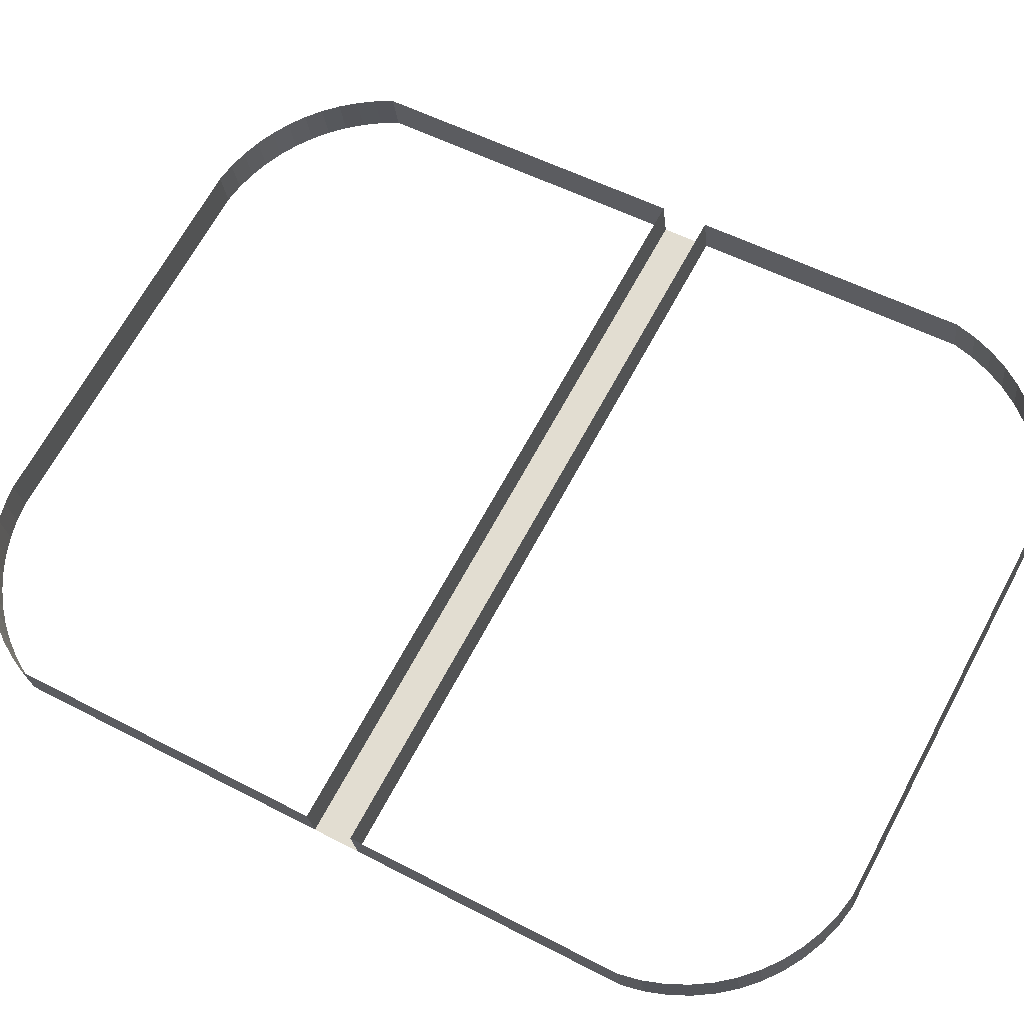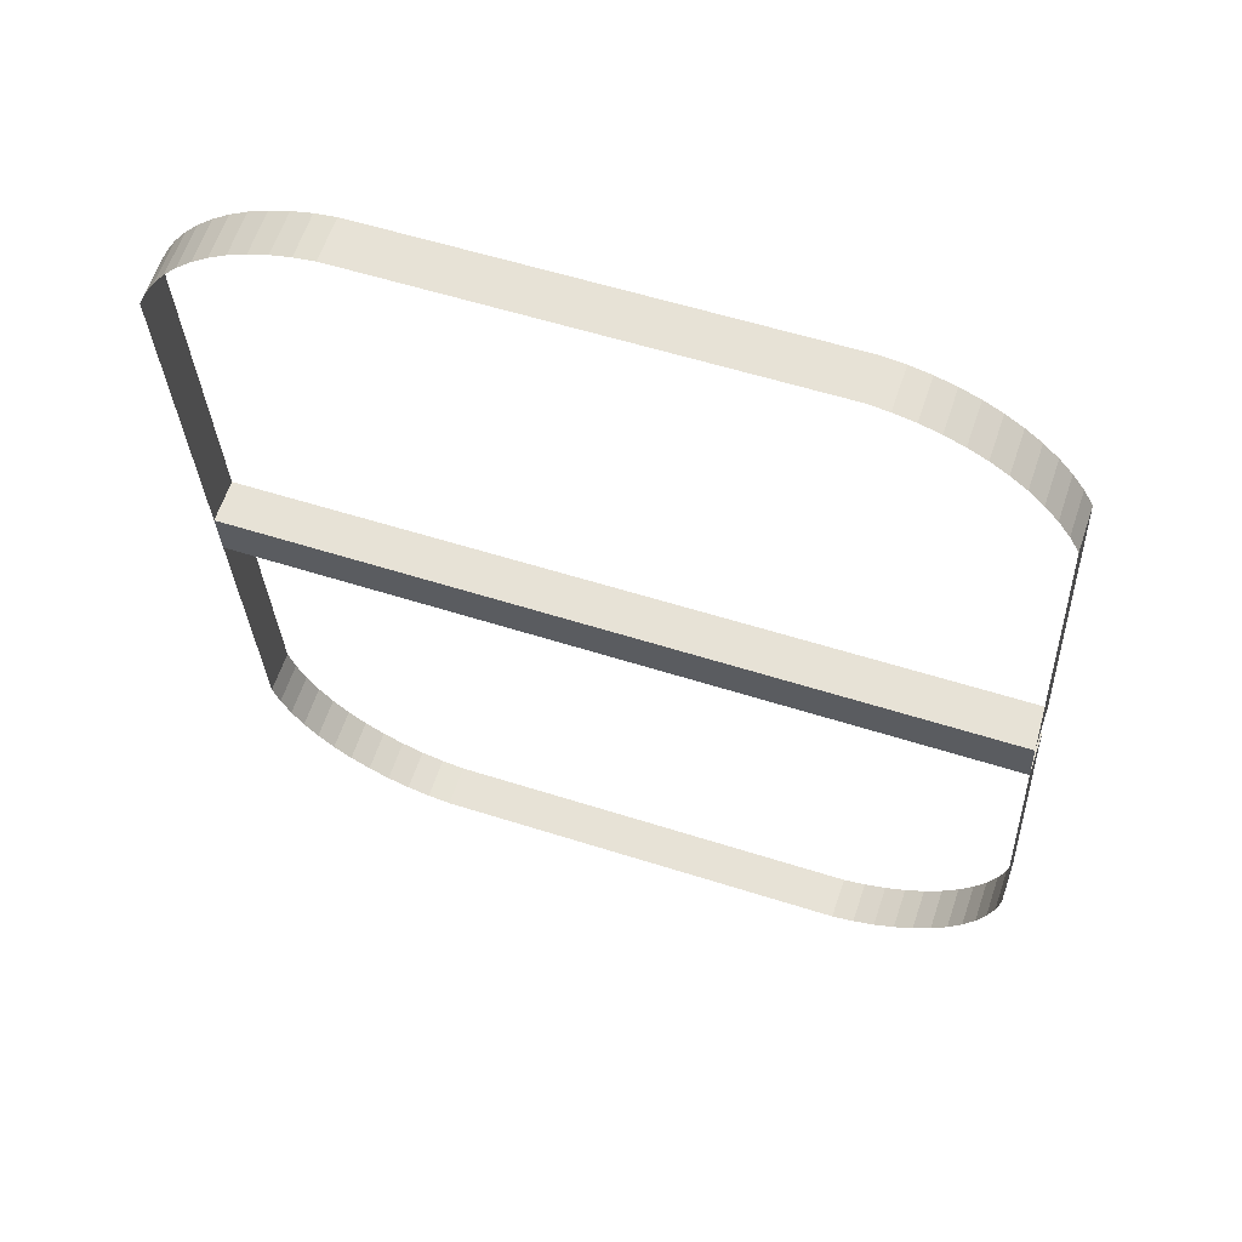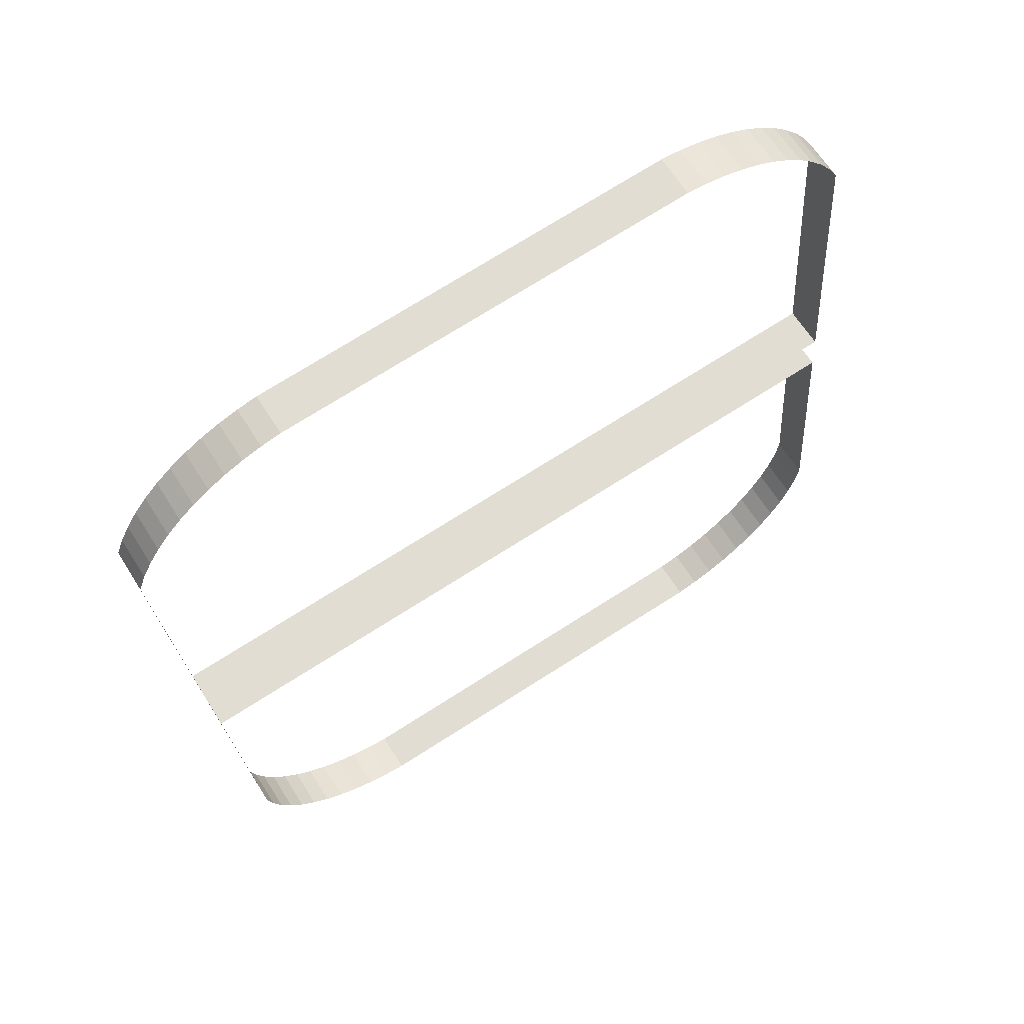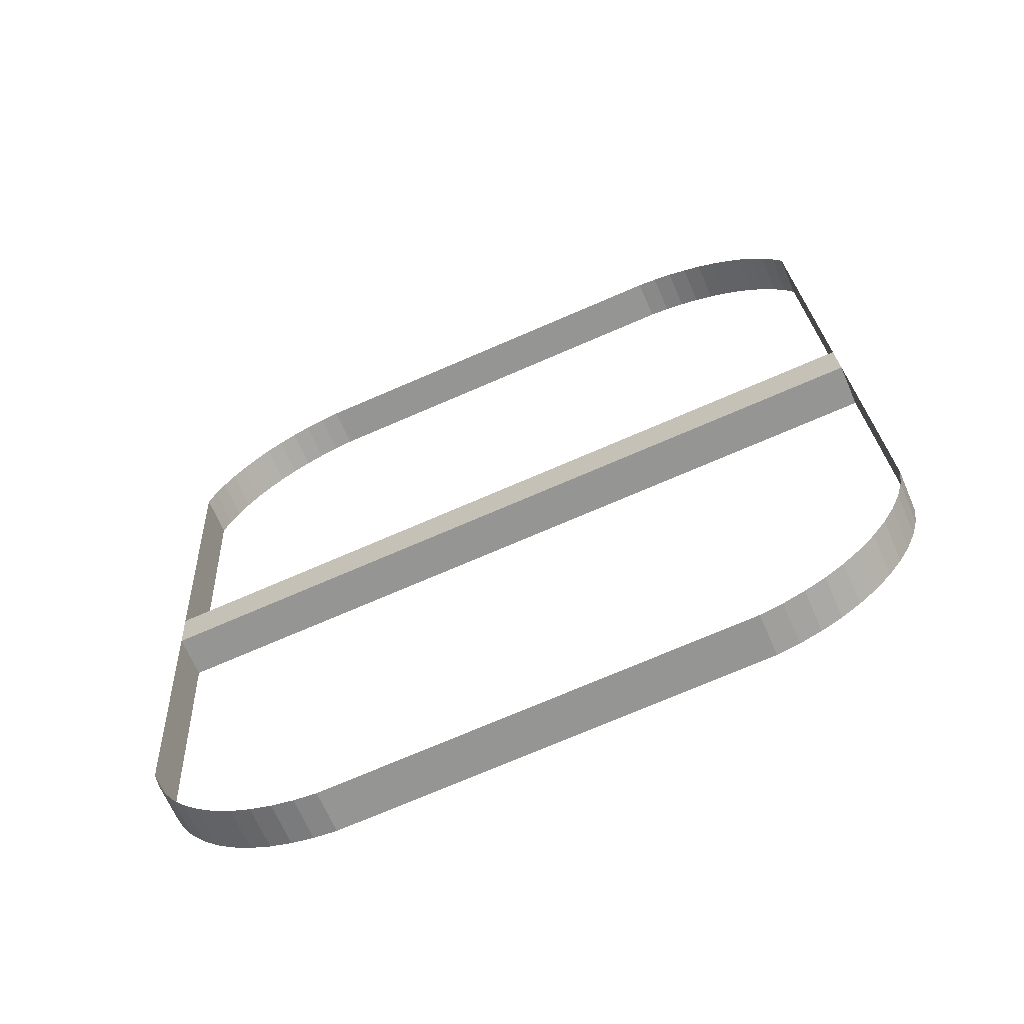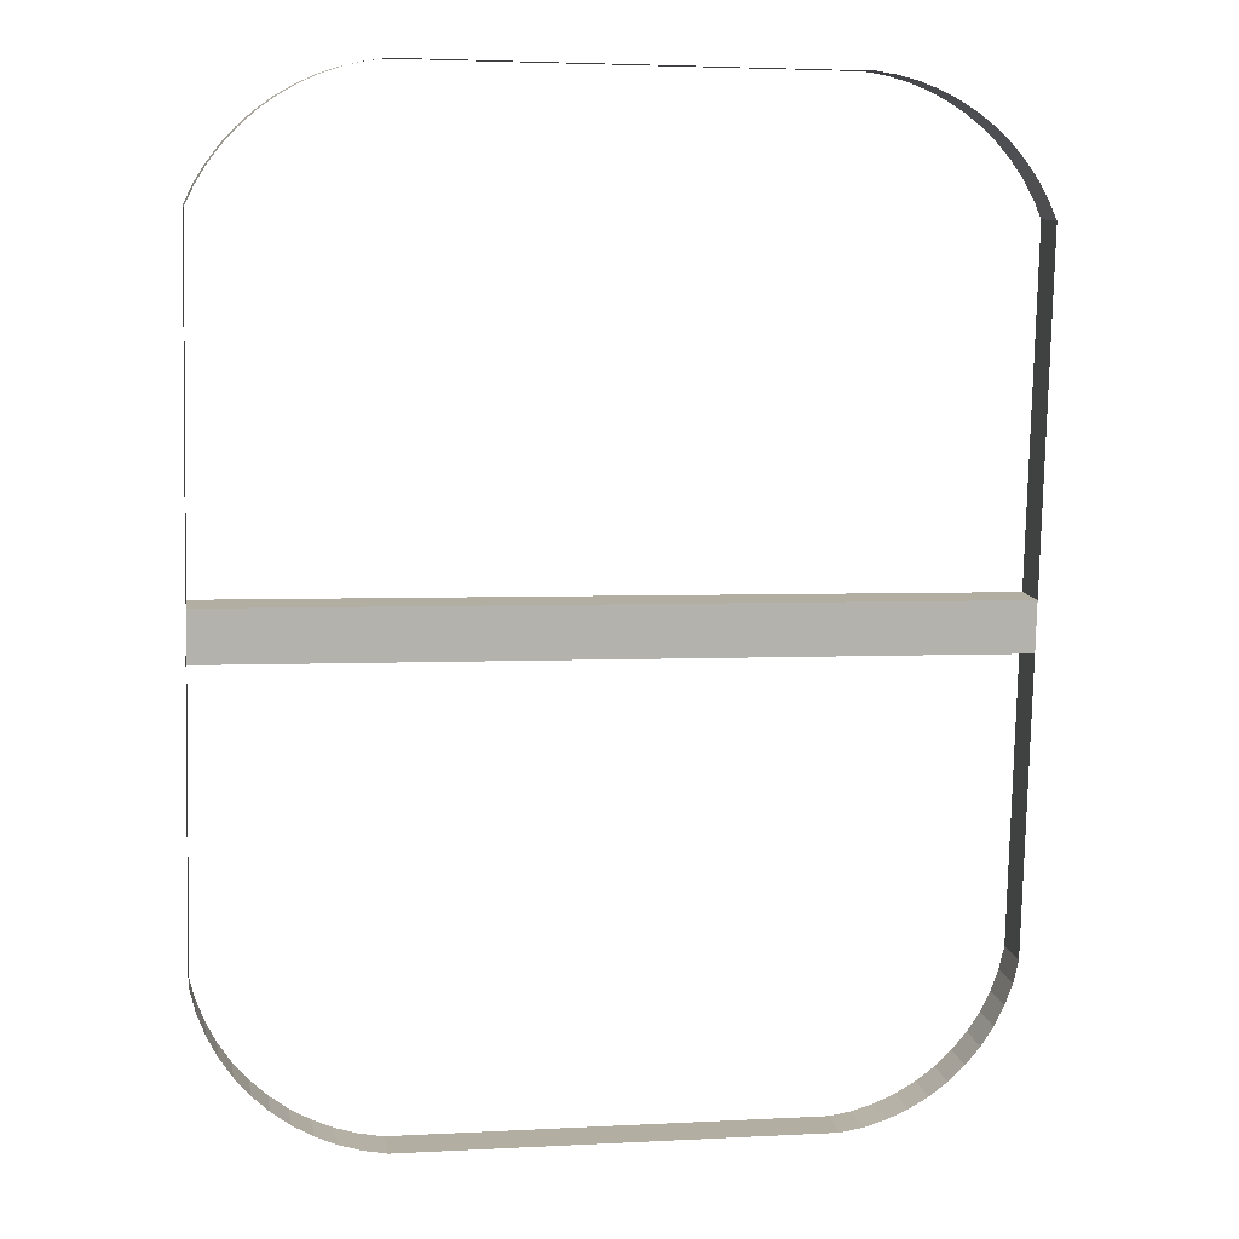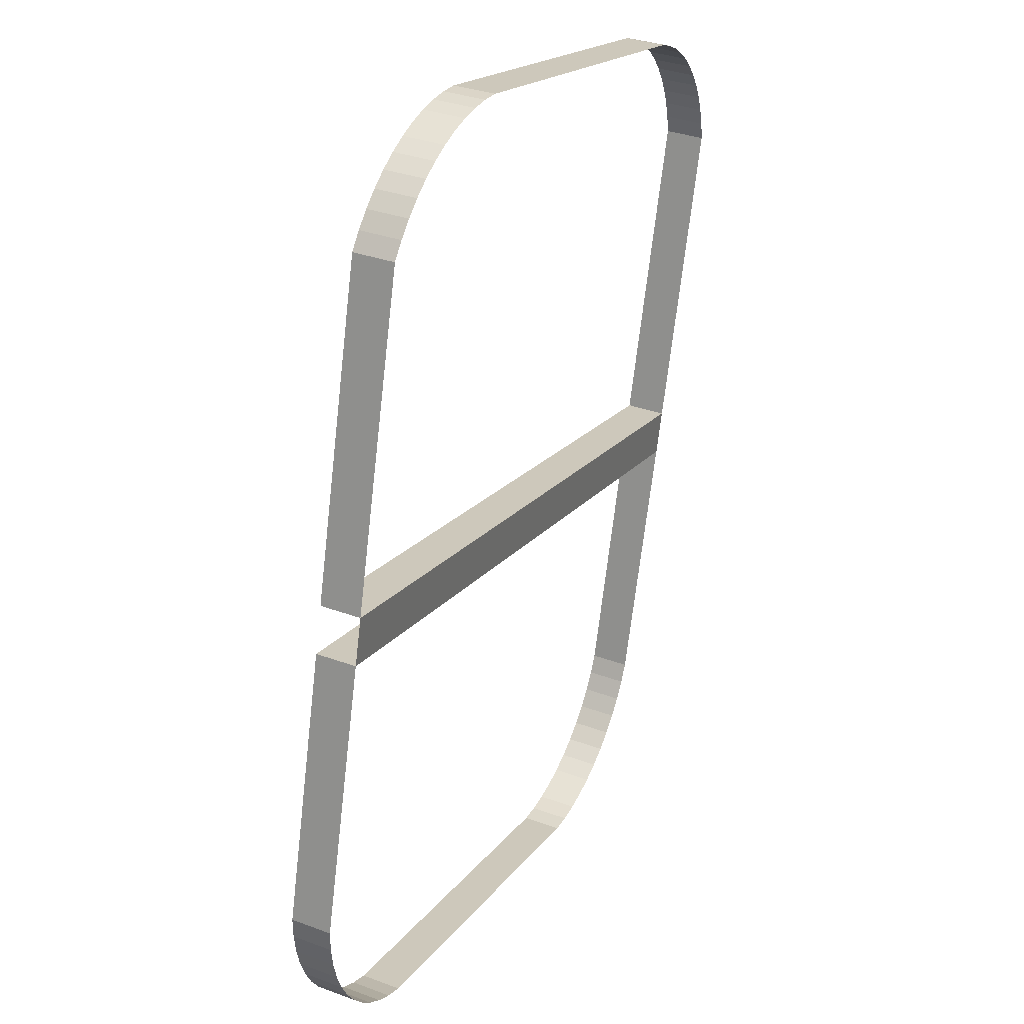
<metadata>
{"format":"obj","ext":"obj","renderer":"f3d","projection":"perspective","resolution":1024,"background":"white","views":[{"elev":68.1,"azim":118.4,"up":"+Y"},{"elev":55.0,"azim":18.8,"up":"+Z"},{"elev":72.6,"azim":147.5,"up":"+Z"},{"elev":-73.6,"azim":23.3,"up":"+Z"},{"elev":3.5,"azim":-10.4,"up":"+Z"},{"elev":18.4,"azim":-65.0,"up":"+Z"}]}
</metadata>
<code>
o #ID3237
v 0.3089 -0.013 0.2111
v 0.2534 -0.01252 0.2075
v 0.2534 -0.01297 0.2111
v 0.3089 -0.01255 0.2075
v 0.3089 -0.009451 0.2079
v 0.2534 -0.01252 0.2075
v 0.3089 -0.01255 0.2075
v 0.2534 -0.009451 0.2079
v 0.2534 -0.01297 0.2111
v 0.3089 -0.0099 0.2115
v 0.3089 -0.013 0.2111
v 0.2534 -0.0099 0.2115
v 0.3089 -0.01255 0.2075
v 0.3089 -0.006818 0.1869
v 0.3089 -0.009451 0.2079
v 0.3089 -0.009888 0.1865
v 0.2534 -0.006818 0.1869
v 0.2534 -0.01252 0.2075
v 0.2534 -0.009451 0.2079
v 0.2534 -0.009888 0.1865
v 0.3089 -0.01605 0.2356
v 0.3089 -0.0099 0.2115
v 0.3089 -0.01298 0.236
v 0.3089 -0.013 0.2111
v 0.2534 -0.0099 0.2115
v 0.2534 -0.01605 0.2356
v 0.2534 -0.01298 0.236
v 0.2534 -0.01297 0.2111
v 0.3089 -0.009888 0.1865
v 0.3085 -0.006618 0.1853
v 0.3089 -0.006818 0.1869
v 0.3085 -0.009688 0.1849
v 0.2538 -0.006615 0.1853
v 0.2534 -0.009888 0.1865
v 0.2534 -0.006818 0.1869
v 0.2538 -0.009685 0.1849
v 0.3082 -0.01622 0.237
v 0.3089 -0.01298 0.236
v 0.3082 -0.01315 0.2373
v 0.3089 -0.01605 0.2356
v 0.2534 -0.01298 0.236
v 0.254 -0.01622 0.237
v 0.254 -0.01315 0.2373
v 0.2534 -0.01605 0.2356
v 0.3085 -0.009688 0.1849
v 0.308 -0.006424 0.1837
v 0.3085 -0.006618 0.1853
v 0.308 -0.009494 0.1834
v 0.2544 -0.006419 0.1837
v 0.2538 -0.009685 0.1849
v 0.2538 -0.006615 0.1853
v 0.2544 -0.009489 0.1833
v 0.3075 -0.01637 0.2382
v 0.3082 -0.01315 0.2373
v 0.3075 -0.0133 0.2386
v 0.3082 -0.01622 0.237
v 0.254 -0.01315 0.2373
v 0.2548 -0.01637 0.2382
v 0.2548 -0.0133 0.2386
v 0.254 -0.01622 0.237
v 0.308 -0.009494 0.1834
v 0.3073 -0.006239 0.1823
v 0.308 -0.006424 0.1837
v 0.3073 -0.009309 0.1819
v 0.2552 -0.006233 0.1822
v 0.2544 -0.009489 0.1833
v 0.2544 -0.006419 0.1837
v 0.2552 -0.009304 0.1818
v 0.3066 -0.01652 0.2394
v 0.3075 -0.0133 0.2386
v 0.3066 -0.01345 0.2398
v 0.3075 -0.01637 0.2382
v 0.2548 -0.0133 0.2386
v 0.2556 -0.01652 0.2394
v 0.2556 -0.01345 0.2398
v 0.2548 -0.01637 0.2382
v 0.3073 -0.009309 0.1819
v 0.3064 -0.006066 0.1809
v 0.3073 -0.006239 0.1823
v 0.3064 -0.009136 0.1805
v 0.2562 -0.00606 0.1808
v 0.2552 -0.009304 0.1818
v 0.2552 -0.006233 0.1822
v 0.2562 -0.00913 0.1804
v 0.3056 -0.01666 0.2405
v 0.3066 -0.01345 0.2398
v 0.3056 -0.01359 0.2408
v 0.3066 -0.01652 0.2394
v 0.2556 -0.01345 0.2398
v 0.2566 -0.01666 0.2405
v 0.2566 -0.01359 0.2408
v 0.2556 -0.01652 0.2394
v 0.3064 -0.009136 0.1805
v 0.3054 -0.005907 0.1796
v 0.3064 -0.006066 0.1809
v 0.3054 -0.008977 0.1792
v 0.2573 -0.005901 0.1796
v 0.2562 -0.00913 0.1804
v 0.2562 -0.00606 0.1808
v 0.2573 -0.008972 0.1792
v 0.3056 -0.01666 0.2405
v 0.3045 -0.01371 0.2418
v 0.3045 -0.01678 0.2414
v 0.3056 -0.01359 0.2408
v 0.2577 -0.01371 0.2418
v 0.2566 -0.01666 0.2405
v 0.2577 -0.01678 0.2414
v 0.2566 -0.01359 0.2408
v 0.3042 -0.008834 0.1781
v 0.3054 -0.005907 0.1796
v 0.3054 -0.008977 0.1792
v 0.3042 -0.005764 0.1785
v 0.2573 -0.005901 0.1796
v 0.2585 -0.00883 0.1781
v 0.2573 -0.008972 0.1792
v 0.2585 -0.00576 0.1784
v 0.3045 -0.01678 0.2414
v 0.3033 -0.01382 0.2427
v 0.3033 -0.01689 0.2423
v 0.3045 -0.01371 0.2418
v 0.2589 -0.01382 0.2427
v 0.2577 -0.01678 0.2414
v 0.2589 -0.01689 0.2423
v 0.2577 -0.01371 0.2418
v 0.3029 -0.00871 0.1771
v 0.3042 -0.005764 0.1785
v 0.3042 -0.008834 0.1781
v 0.3029 -0.00564 0.1775
v 0.2585 -0.00576 0.1784
v 0.2599 -0.008706 0.1771
v 0.2585 -0.00883 0.1781
v 0.2599 -0.005636 0.1775
v 0.3033 -0.01689 0.2423
v 0.3021 -0.01391 0.2434
v 0.3021 -0.01698 0.2431
v 0.3033 -0.01382 0.2427
v 0.2602 -0.01391 0.2434
v 0.2589 -0.01689 0.2423
v 0.2602 -0.01698 0.2431
v 0.2589 -0.01382 0.2427
v 0.3015 -0.008605 0.1763
v 0.3029 -0.00564 0.1775
v 0.3029 -0.00871 0.1771
v 0.3015 -0.005535 0.1766
v 0.2599 -0.005636 0.1775
v 0.2614 -0.008603 0.1762
v 0.2599 -0.008706 0.1771
v 0.2614 -0.005533 0.1766
v 0.3021 -0.01698 0.2431
v 0.3007 -0.01399 0.2441
v 0.3007 -0.01706 0.2437
v 0.3021 -0.01391 0.2434
v 0.2615 -0.01399 0.2441
v 0.2602 -0.01698 0.2431
v 0.2615 -0.01706 0.2437
v 0.2602 -0.01391 0.2434
v 0.3 -0.008523 0.1756
v 0.3015 -0.005535 0.1766
v 0.3015 -0.008605 0.1763
v 0.3 -0.005453 0.176
v 0.2614 -0.005533 0.1766
v 0.2629 -0.008521 0.1756
v 0.2614 -0.008603 0.1762
v 0.2629 -0.005451 0.176
v 0.3007 -0.01706 0.2437
v 0.2993 -0.01405 0.2446
v 0.2993 -0.01712 0.2442
v 0.3007 -0.01399 0.2441
v 0.2629 -0.01405 0.2446
v 0.2615 -0.01706 0.2437
v 0.2629 -0.01712 0.2442
v 0.2615 -0.01399 0.2441
v 0.2985 -0.008463 0.1751
v 0.3 -0.005453 0.176
v 0.3 -0.008523 0.1756
v 0.2985 -0.005393 0.1755
v 0.2629 -0.005451 0.176
v 0.2645 -0.008462 0.1751
v 0.2629 -0.008521 0.1756
v 0.2645 -0.005392 0.1755
v 0.2993 -0.01712 0.2442
v 0.2979 -0.0141 0.2449
v 0.2979 -0.01717 0.2445
v 0.2993 -0.01405 0.2446
v 0.2643 -0.0141 0.2449
v 0.2629 -0.01712 0.2442
v 0.2643 -0.01717 0.2445
v 0.2629 -0.01405 0.2446
v 0.2968 -0.008426 0.1748
v 0.2985 -0.005393 0.1755
v 0.2985 -0.008463 0.1751
v 0.2968 -0.005356 0.1752
v 0.2645 -0.005392 0.1755
v 0.2662 -0.008426 0.1748
v 0.2645 -0.008462 0.1751
v 0.2662 -0.005356 0.1752
v 0.2979 -0.01717 0.2445
v 0.2965 -0.01412 0.2451
v 0.2965 -0.01719 0.2447
v 0.2979 -0.0141 0.2449
v 0.2658 -0.01412 0.2451
v 0.2643 -0.01717 0.2445
v 0.2658 -0.01719 0.2447
v 0.2643 -0.0141 0.2449
v 0.2662 -0.008426 0.1748
v 0.2968 -0.005356 0.1752
v 0.2968 -0.008426 0.1748
v 0.2662 -0.005356 0.1752
v 0.2965 -0.01412 0.2451
v 0.2658 -0.01719 0.2447
v 0.2965 -0.01719 0.2447
v 0.2658 -0.01412 0.2451
f 1 2 3
f 3 2 1
f 2 1 4
f 4 1 2
f 5 6 7
f 7 6 5
f 6 5 8
f 8 5 6
f 9 10 11
f 11 10 9
f 10 9 12
f 12 9 10
f 13 14 15
f 15 14 13
f 14 13 16
f 16 13 14
f 17 18 19
f 19 18 17
f 18 17 20
f 20 17 18
f 21 22 23
f 23 22 21
f 22 21 24
f 24 21 22
f 25 26 27
f 27 26 25
f 26 25 28
f 28 25 26
f 29 30 31
f 31 30 29
f 30 29 32
f 32 29 30
f 33 34 35
f 35 34 33
f 34 33 36
f 36 33 34
f 37 38 39
f 39 38 37
f 38 37 40
f 40 37 38
f 41 42 43
f 43 42 41
f 42 41 44
f 44 41 42
f 45 46 47
f 47 46 45
f 46 45 48
f 48 45 46
f 49 50 51
f 51 50 49
f 50 49 52
f 52 49 50
f 53 54 55
f 55 54 53
f 54 53 56
f 56 53 54
f 57 58 59
f 59 58 57
f 58 57 60
f 60 57 58
f 61 62 63
f 63 62 61
f 62 61 64
f 64 61 62
f 65 66 67
f 67 66 65
f 66 65 68
f 68 65 66
f 69 70 71
f 71 70 69
f 70 69 72
f 72 69 70
f 73 74 75
f 75 74 73
f 74 73 76
f 76 73 74
f 77 78 79
f 79 78 77
f 78 77 80
f 80 77 78
f 81 82 83
f 83 82 81
f 82 81 84
f 84 81 82
f 85 86 87
f 87 86 85
f 86 85 88
f 88 85 86
f 89 90 91
f 91 90 89
f 90 89 92
f 92 89 90
f 93 94 95
f 95 94 93
f 94 93 96
f 96 93 94
f 97 98 99
f 99 98 97
f 98 97 100
f 100 97 98
f 101 102 103
f 103 102 101
f 102 101 104
f 104 101 102
f 105 106 107
f 107 106 105
f 106 105 108
f 108 105 106
f 109 110 111
f 111 110 109
f 110 109 112
f 112 109 110
f 113 114 115
f 115 114 113
f 114 113 116
f 116 113 114
f 117 118 119
f 119 118 117
f 118 117 120
f 120 117 118
f 121 122 123
f 123 122 121
f 122 121 124
f 124 121 122
f 125 126 127
f 127 126 125
f 126 125 128
f 128 125 126
f 129 130 131
f 131 130 129
f 130 129 132
f 132 129 130
f 133 134 135
f 135 134 133
f 134 133 136
f 136 133 134
f 137 138 139
f 139 138 137
f 138 137 140
f 140 137 138
f 141 142 143
f 143 142 141
f 142 141 144
f 144 141 142
f 145 146 147
f 147 146 145
f 146 145 148
f 148 145 146
f 149 150 151
f 151 150 149
f 150 149 152
f 152 149 150
f 153 154 155
f 155 154 153
f 154 153 156
f 156 153 154
f 157 158 159
f 159 158 157
f 158 157 160
f 160 157 158
f 161 162 163
f 163 162 161
f 162 161 164
f 164 161 162
f 165 166 167
f 167 166 165
f 166 165 168
f 168 165 166
f 169 170 171
f 171 170 169
f 170 169 172
f 172 169 170
f 173 174 175
f 175 174 173
f 174 173 176
f 176 173 174
f 177 178 179
f 179 178 177
f 178 177 180
f 180 177 178
f 181 182 183
f 183 182 181
f 182 181 184
f 184 181 182
f 185 186 187
f 187 186 185
f 186 185 188
f 188 185 186
f 189 190 191
f 191 190 189
f 190 189 192
f 192 189 190
f 193 194 195
f 195 194 193
f 194 193 196
f 196 193 194
f 197 198 199
f 199 198 197
f 198 197 200
f 200 197 198
f 201 202 203
f 203 202 201
f 202 201 204
f 204 201 202
f 205 206 207
f 207 206 205
f 206 205 208
f 208 205 206
f 209 210 211
f 211 210 209
f 210 209 212
f 212 209 210

</code>
